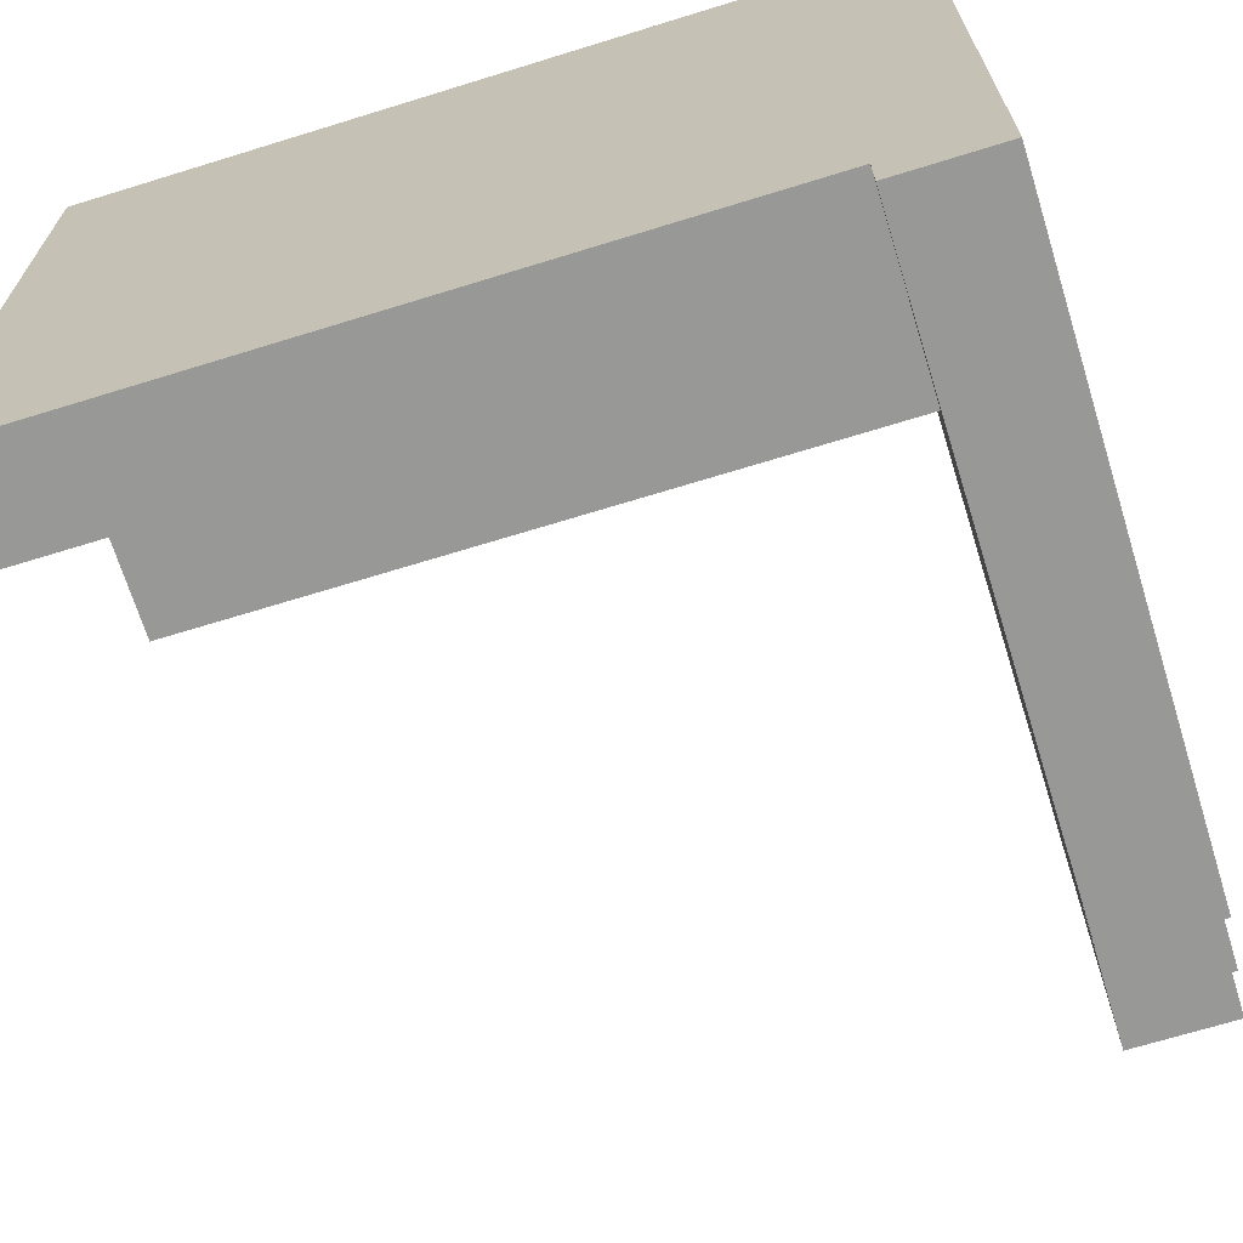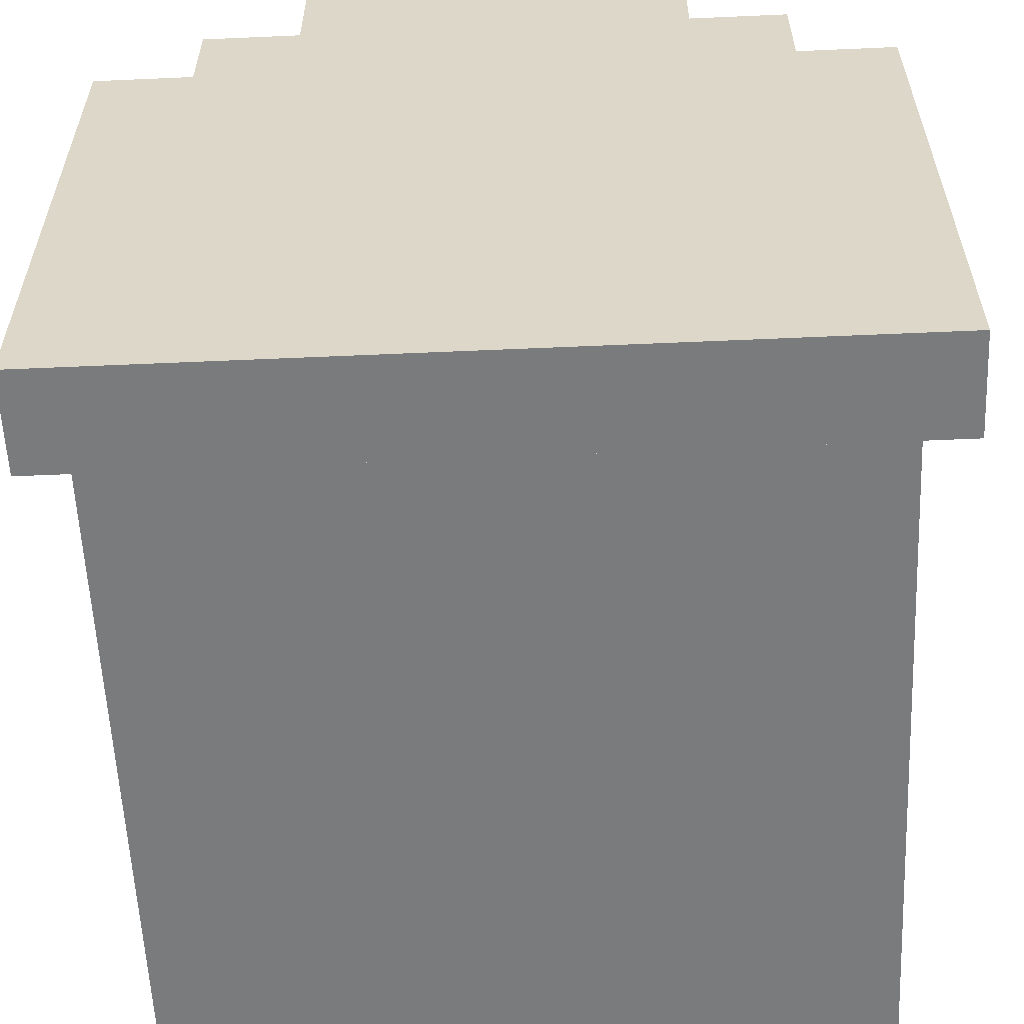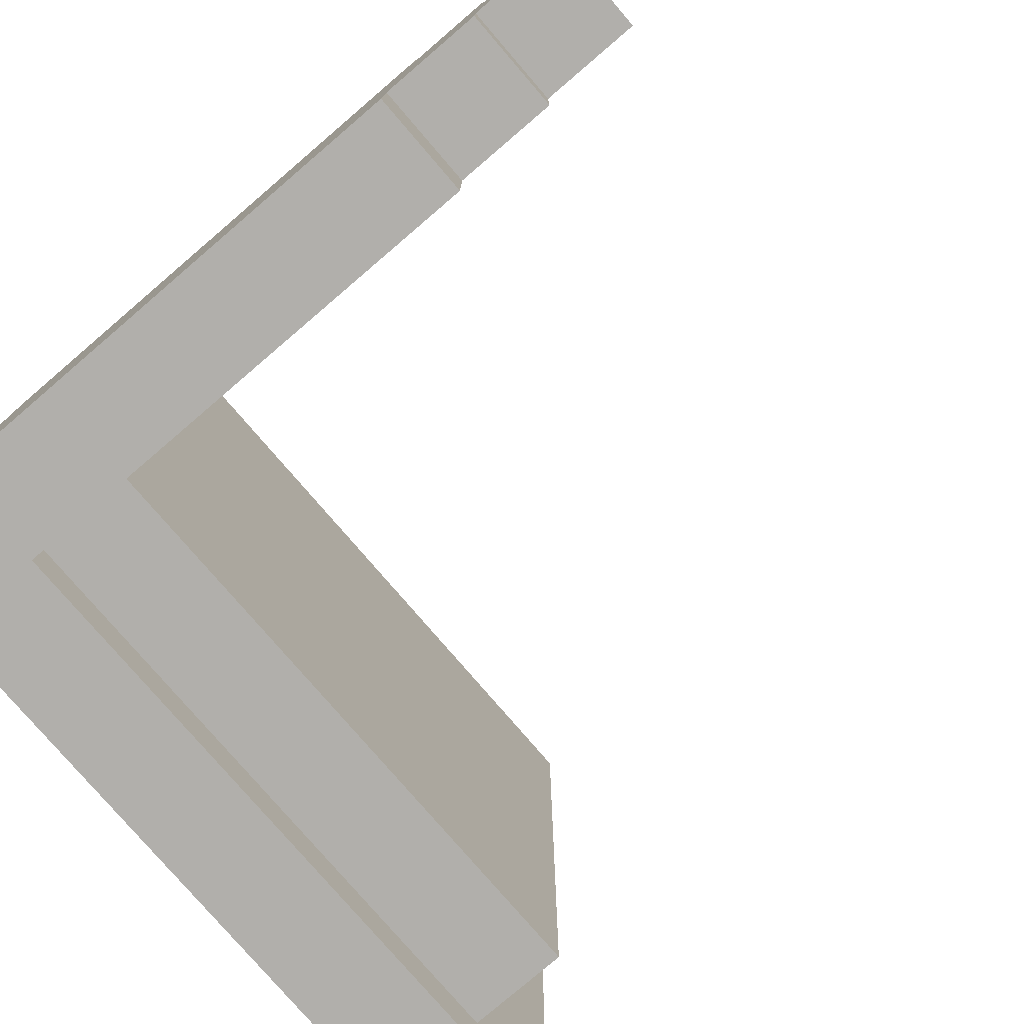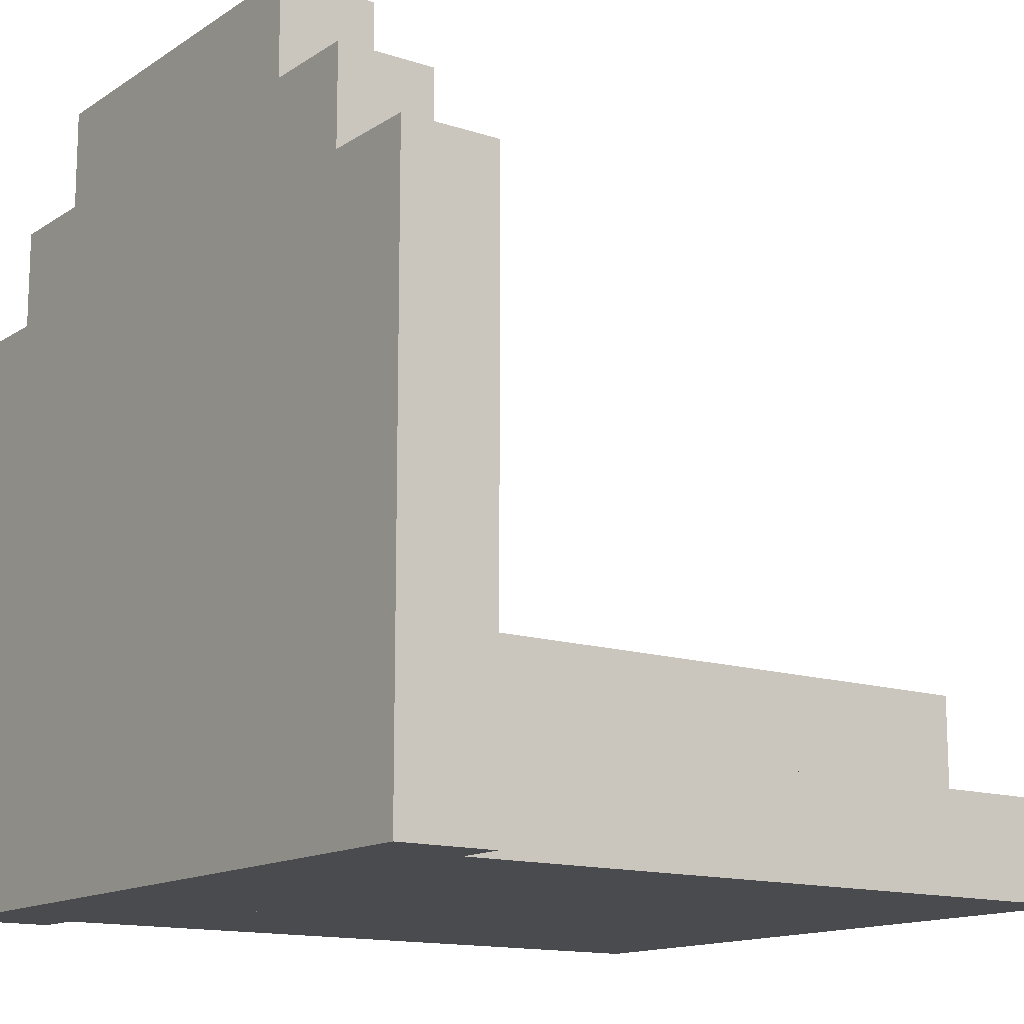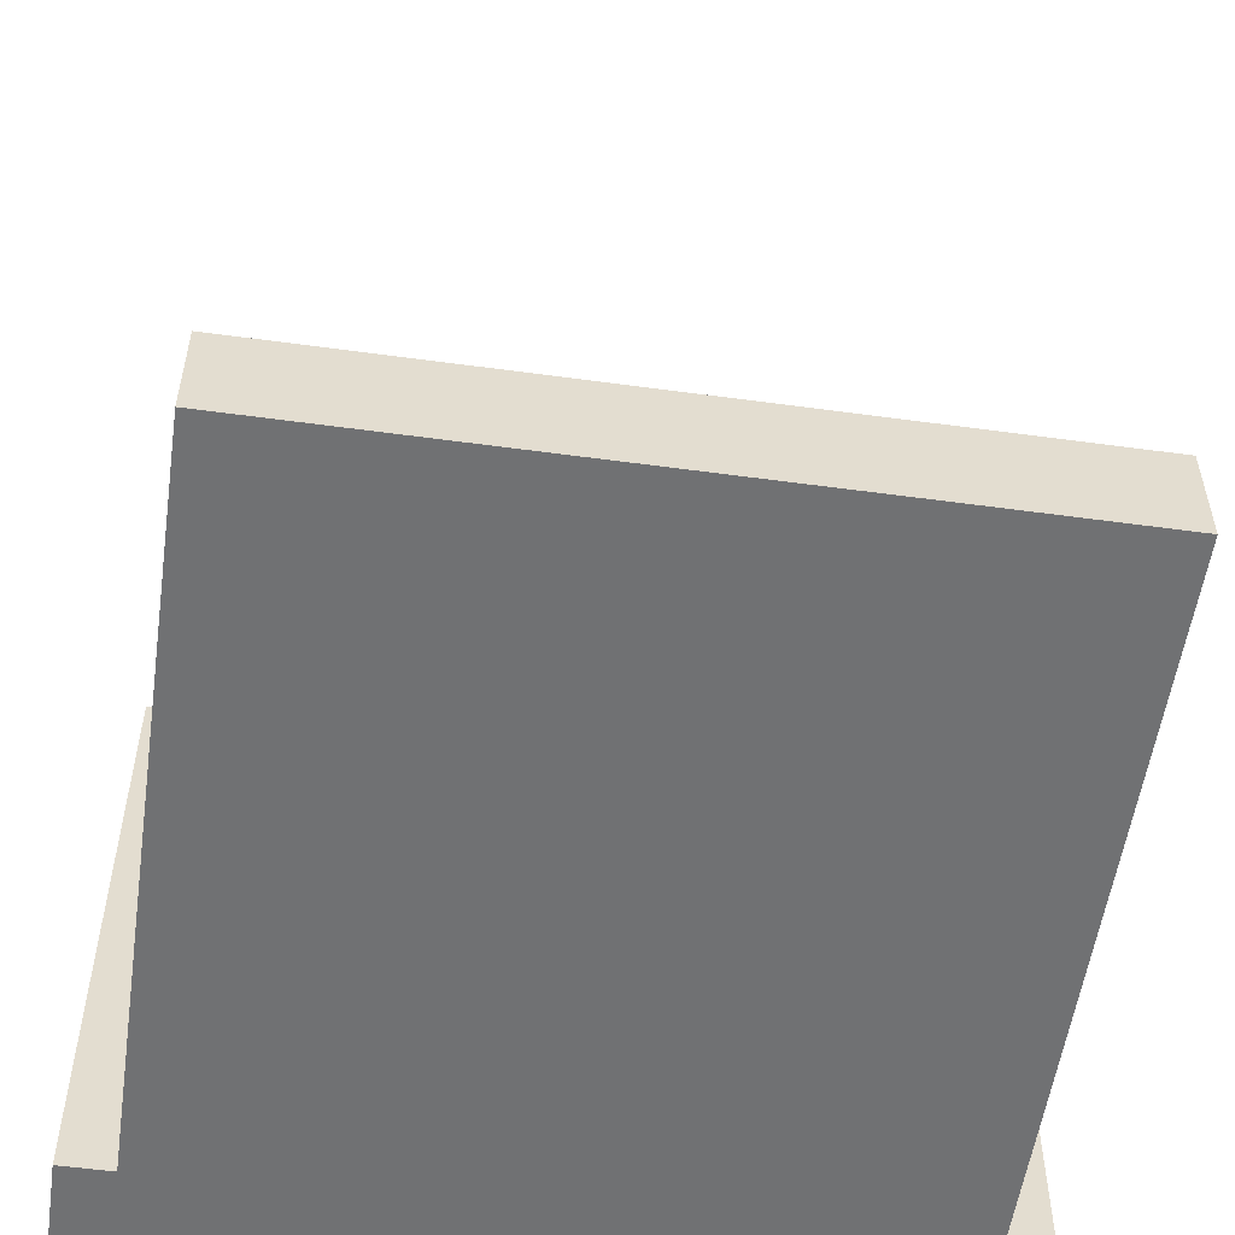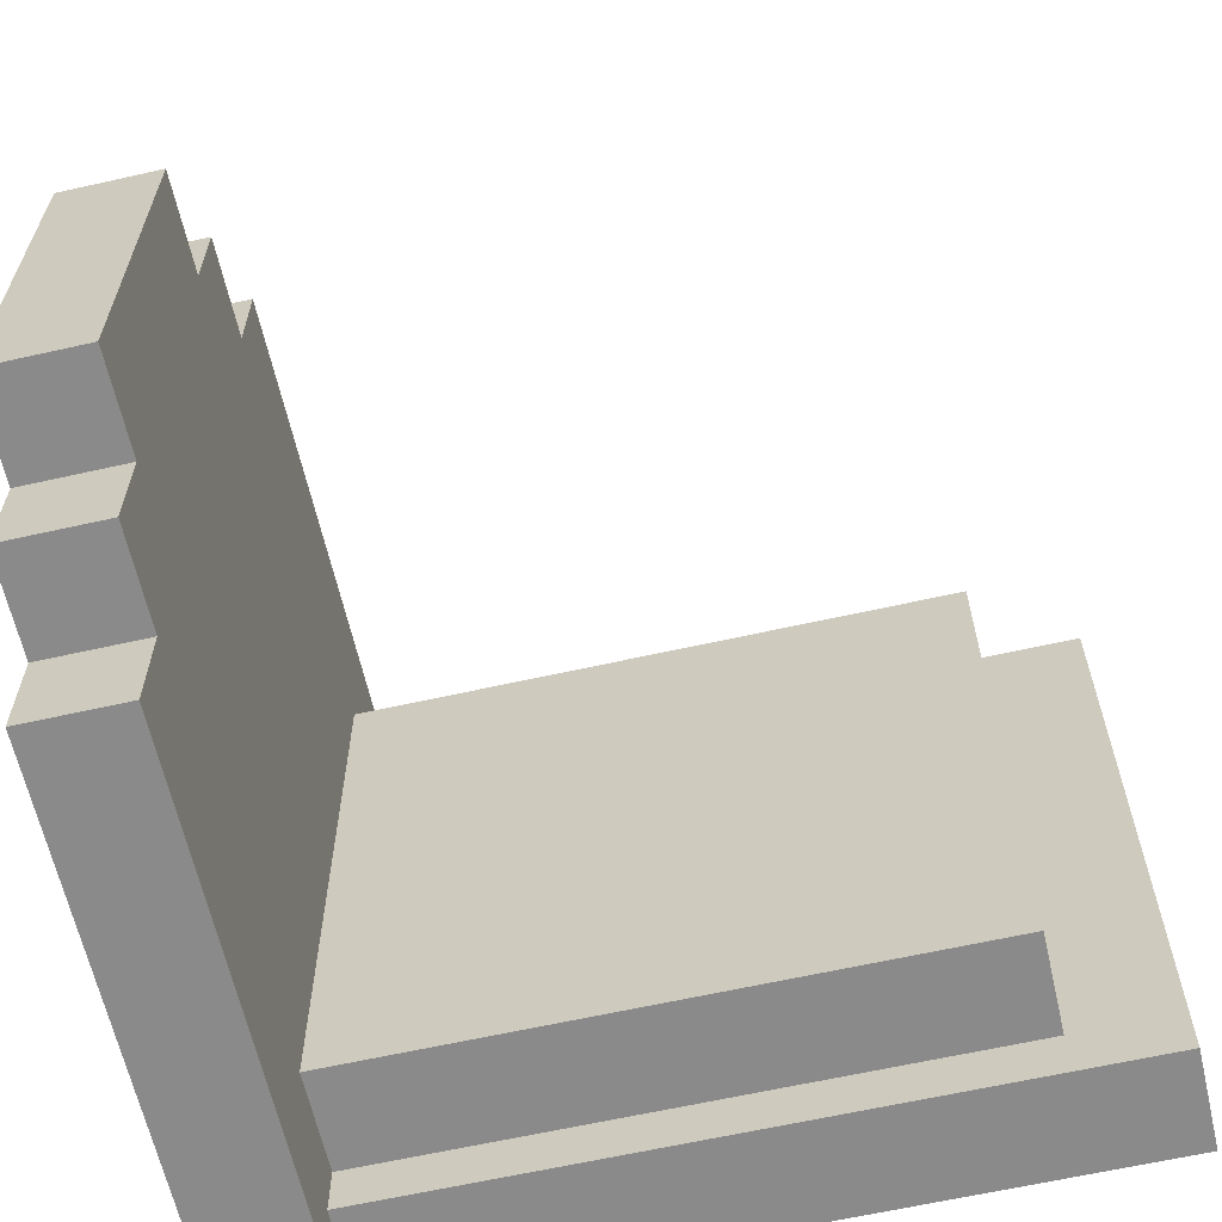
<metadata>
{"format":"obj","ext":"obj","renderer":"f3d","projection":"perspective","resolution":1024,"background":"white","views":[{"elev":-68.5,"azim":17.2,"up":"+Z"},{"elev":-58.3,"azim":92.6,"up":"+Y"},{"elev":-78.1,"azim":130.6,"up":"+Z"},{"elev":-14.0,"azim":144.3,"up":"+Y"},{"elev":-55.2,"azim":-98.2,"up":"+Y"},{"elev":-63.5,"azim":-167.2,"up":"+Z"}]}
</metadata>
<code>
v 4 4 2
v 4 4 -2
v 3 4 2
v 3 4 -2
v 3 5 -2
v 3 5 2
v 4 5 -2
v 4 5 2
v 3 -2 3
v 3 -2 -3
v -3 -2 3
v -3 -2 -3
v -3 -1 -3
v -3 -1 3
v 3 -1 -3
v 3 -1 3
v 2 -3 3.5
v 2 -3 -3.5
v -4 -3 3.5
v -4 -3 -3.5
v -4 -2 -3.5
v -4 -2 3.5
v 2 -2 -3.5
v 2 -2 3.5
v 4 3 3
v 4 3 -3
v 3 3 3
v 3 3 -3
v 3 4 -3
v 3 4 3
v 4 4 -3
v 4 4 3
v 3 -3 3.5
v 3 -3 -3.5
v 3 -2 -3.5
v 3 -2 3.5
v 4 -3 4
v 4 -3 -4
v 3 -3 4
v 3 -3 -4
v 3 3 -4
v 3 3 4
v 4 3 -4
v 4 3 4
f 3 2 1
f 2 3 4
f 3 5 4
f 5 3 6
f 5 2 4
f 2 5 7
f 8 3 1
f 3 8 6
f 8 2 7
f 2 8 1
f 5 8 7
f 8 5 6
f 11 10 9
f 10 11 12
f 11 13 12
f 13 11 14
f 13 10 12
f 10 13 15
f 16 11 9
f 11 16 14
f 16 10 15
f 10 16 9
f 13 16 15
f 16 13 14
f 19 18 17
f 18 19 20
f 19 21 20
f 21 19 22
f 21 18 20
f 18 21 23
f 24 19 17
f 19 24 22
f 24 18 23
f 18 24 17
f 21 24 23
f 24 21 22
f 27 26 25
f 26 27 28
f 27 29 28
f 29 27 30
f 29 26 28
f 26 29 31
f 32 27 25
f 27 32 30
f 32 26 31
f 26 32 25
f 29 32 31
f 32 29 30
f 17 34 33
f 34 17 18
f 17 23 18
f 23 17 24
f 23 34 18
f 34 23 35
f 36 17 33
f 17 36 24
f 36 34 35
f 34 36 33
f 23 36 35
f 36 23 24
f 39 38 37
f 38 39 40
f 39 41 40
f 41 39 42
f 41 38 40
f 38 41 43
f 44 39 37
f 39 44 42
f 44 38 43
f 38 44 37
f 41 44 43
f 44 41 42

</code>
